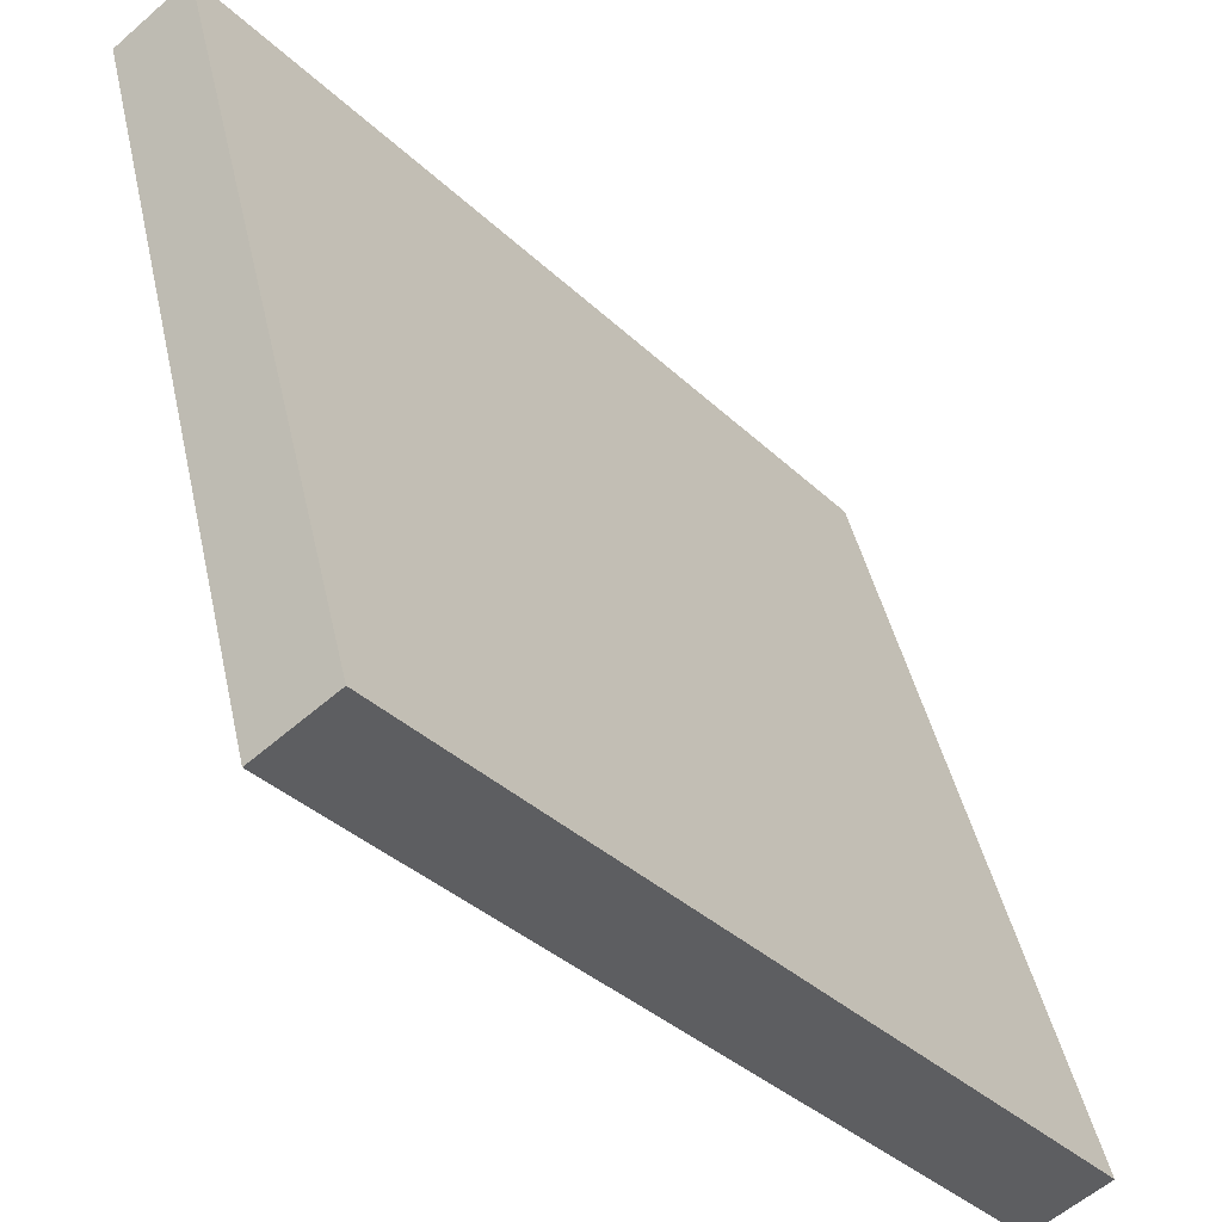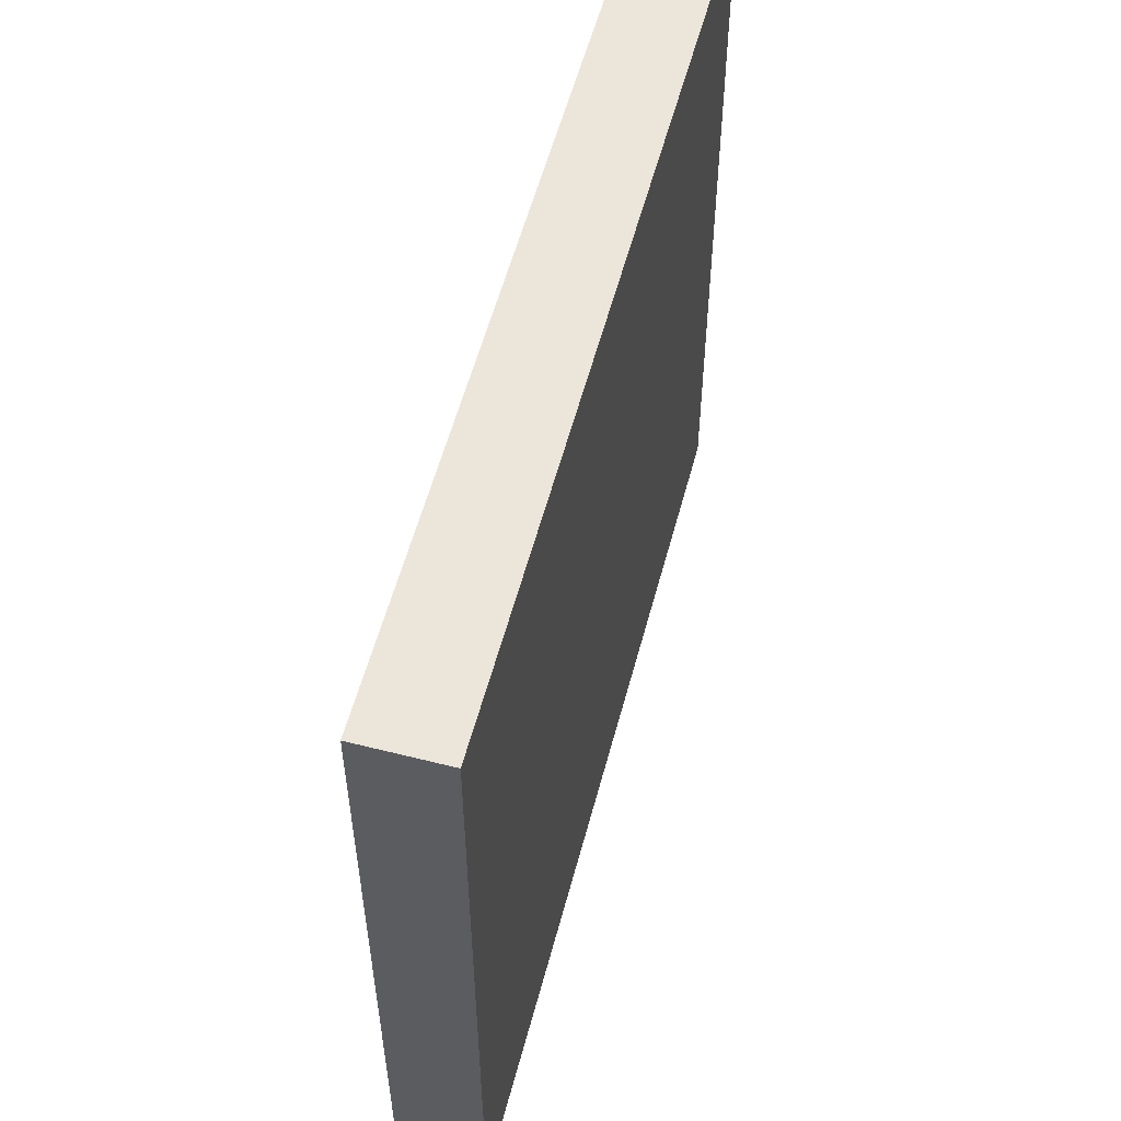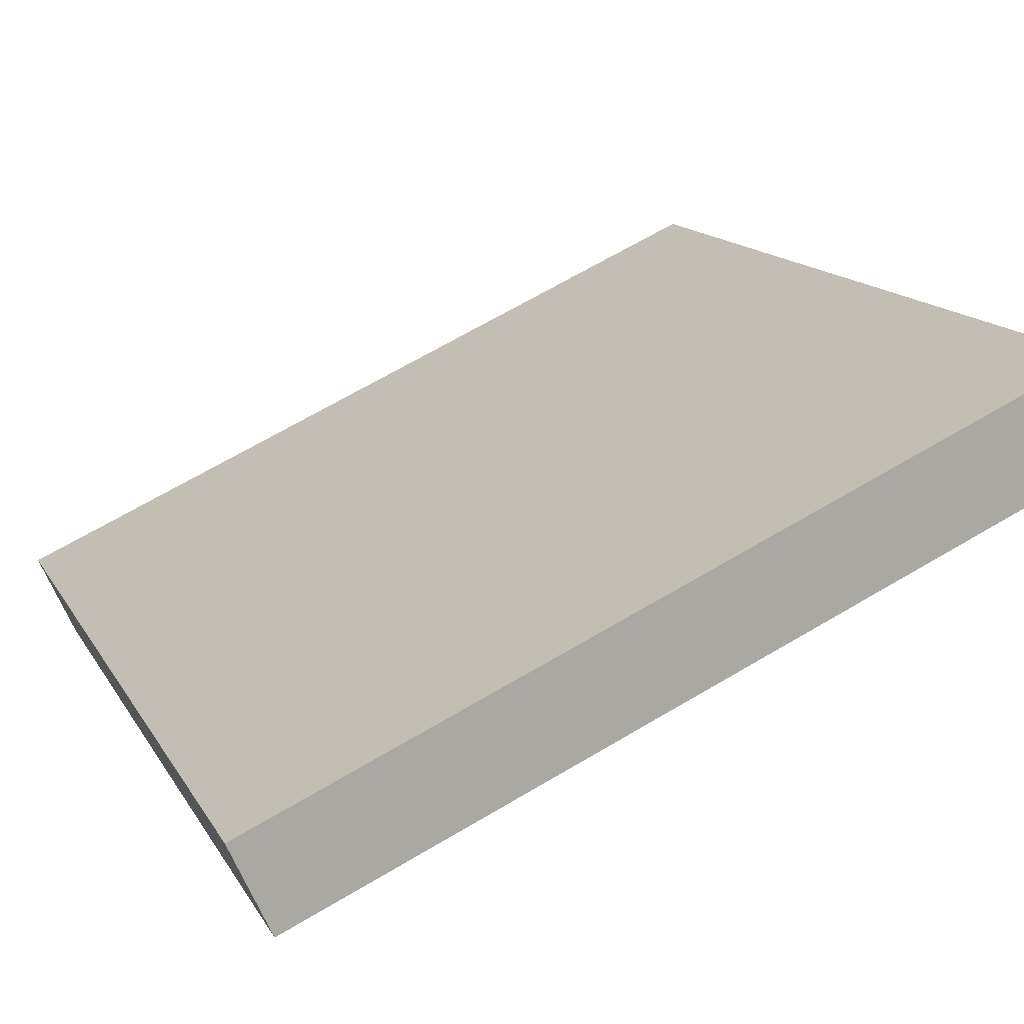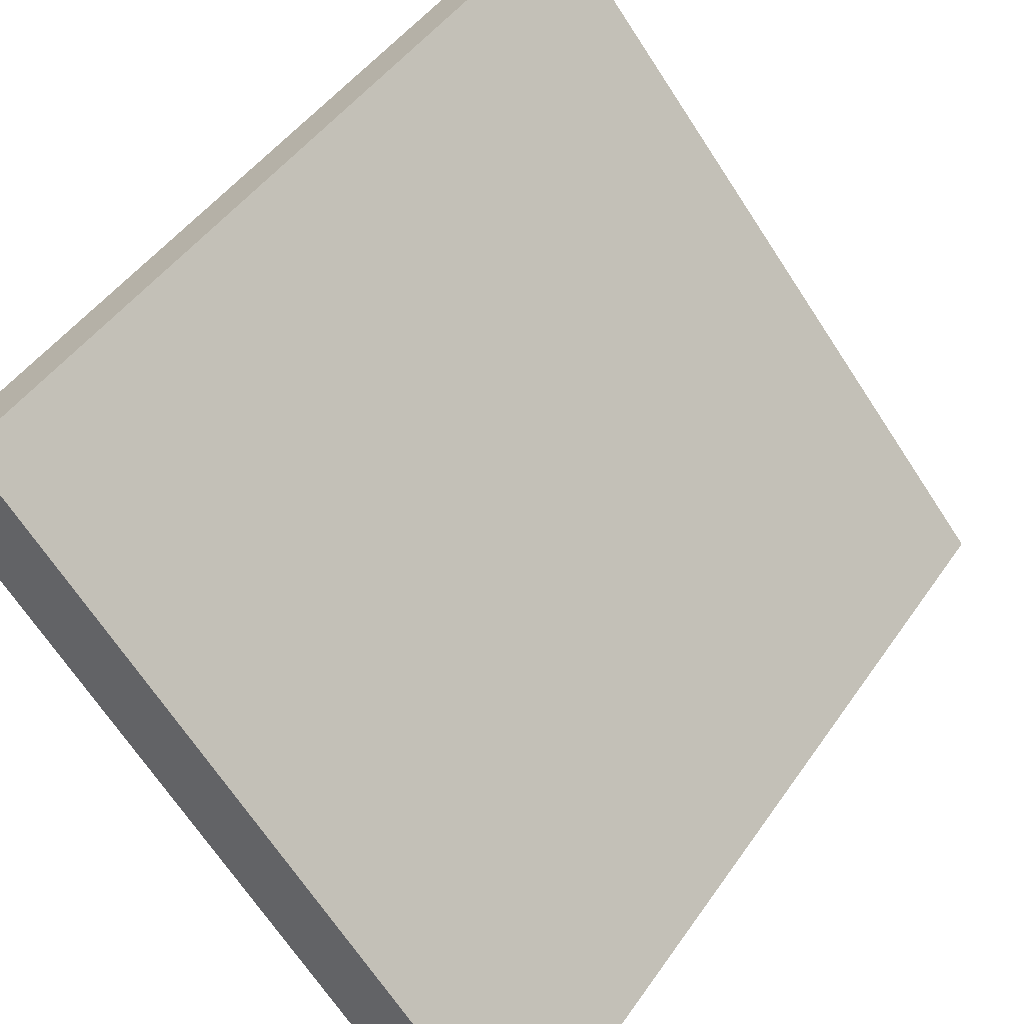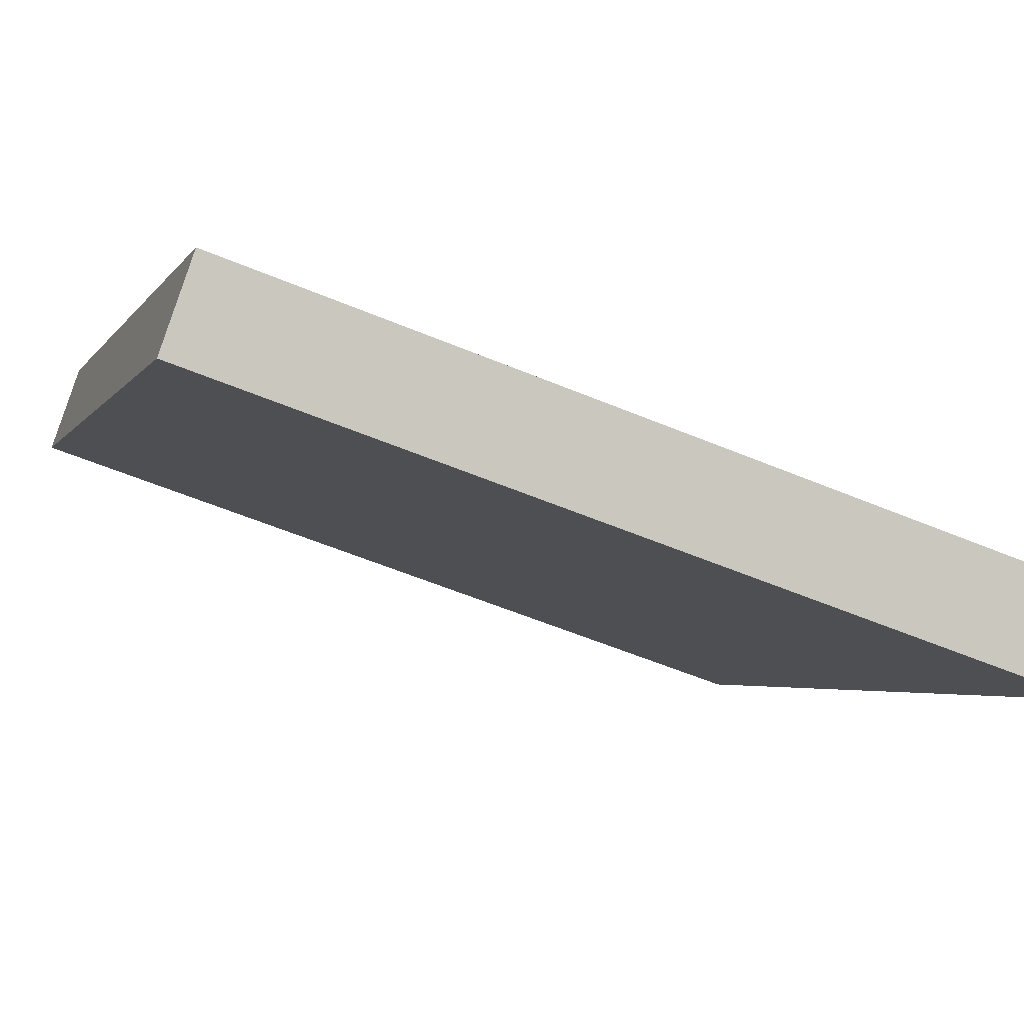
<metadata>
{"format":"obj","ext":"obj","renderer":"f3d","projection":"perspective","resolution":1024,"background":"white","views":[{"elev":44.2,"azim":167.7,"up":"+Y"},{"elev":56.5,"azim":154.8,"up":"+Z"},{"elev":67.8,"azim":59.4,"up":"+Y"},{"elev":-68.7,"azim":33.3,"up":"+Y"},{"elev":-55.5,"azim":-113.9,"up":"+Y"}]}
</metadata>
<code>
v -1.194 -0.9562 -0.9
v -1.837 -1.722 -0.9
v -1.913 -1.658 -0.9
v -1.271 -0.892 -0.9
v -1.913 -1.658 -0.9
v -1.913 -1.658 -2.561e-16
v -1.271 -0.892 -2.561e-16
v -1.271 -0.892 -0.9
v -1.837 -1.722 -4.441e-16
v -1.837 -1.722 -0.9
v -1.194 -0.9562 -0.9
v -1.194 -0.9562 -4.441e-16
v -1.194 -0.9562 -4.441e-16
v -1.194 -0.9562 -0.9
v -1.271 -0.892 -0.9
v -1.271 -0.892 -2.561e-16
v -1.837 -1.722 -0.9
v -1.837 -1.722 -4.441e-16
v -1.913 -1.658 -2.561e-16
v -1.913 -1.658 -0.9
v -1.837 -1.722 -4.441e-16
v -1.194 -0.9562 -4.441e-16
v -1.271 -0.892 -2.561e-16
v -1.913 -1.658 -2.561e-16
f 1 2 4
f 4 2 3
f 5 6 8
f 8 6 7
f 9 10 12
f 12 10 11
f 13 14 16
f 16 14 15
f 17 18 20
f 20 18 19
f 21 22 24
f 24 22 23

</code>
